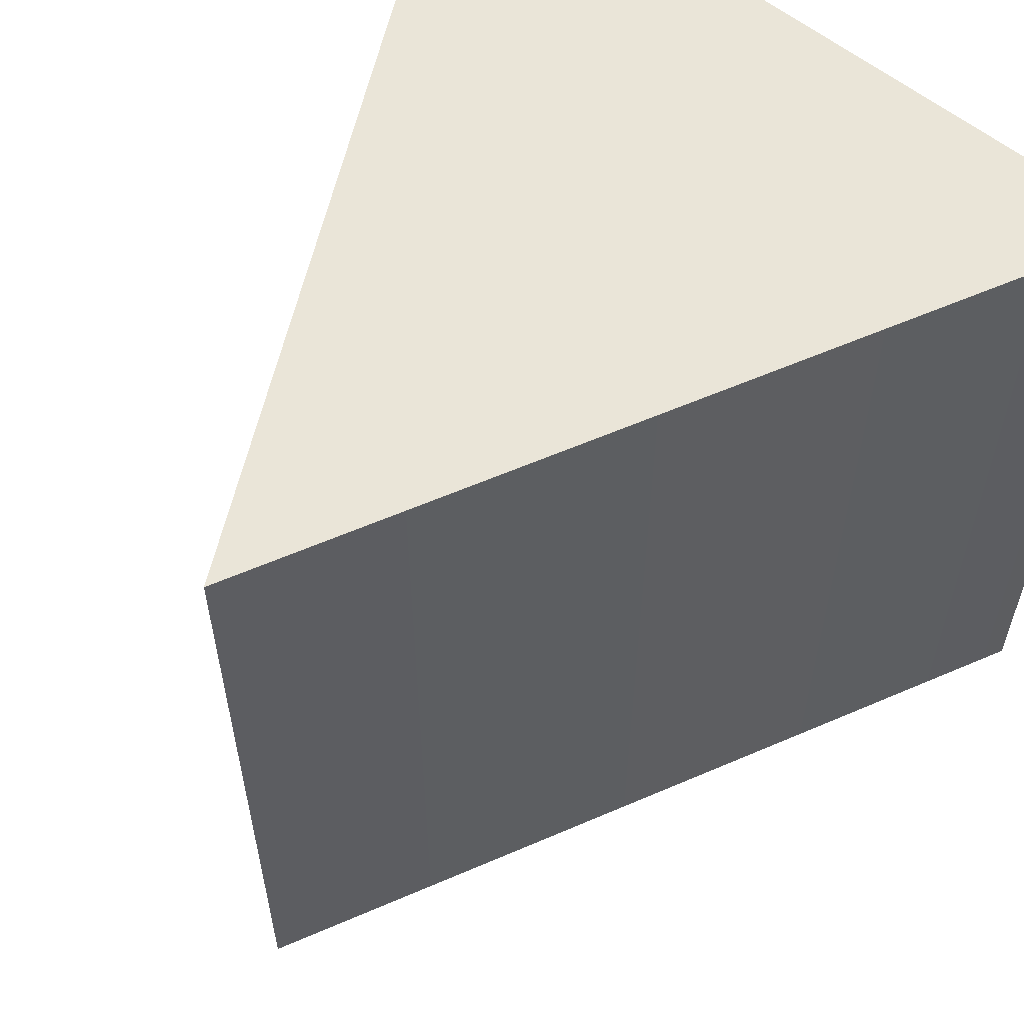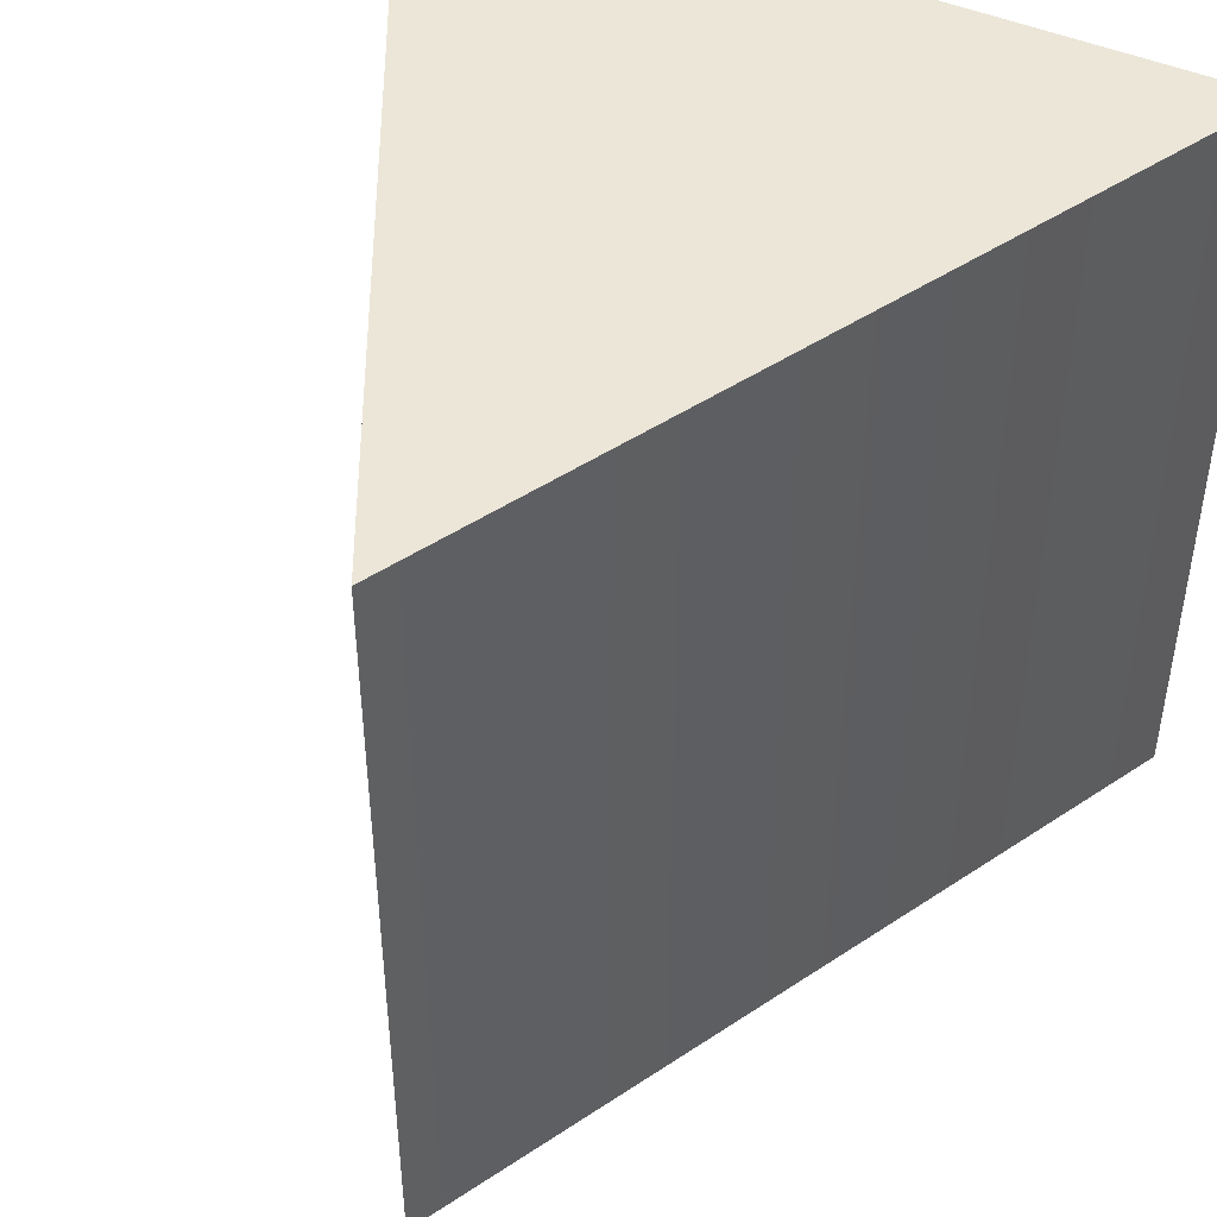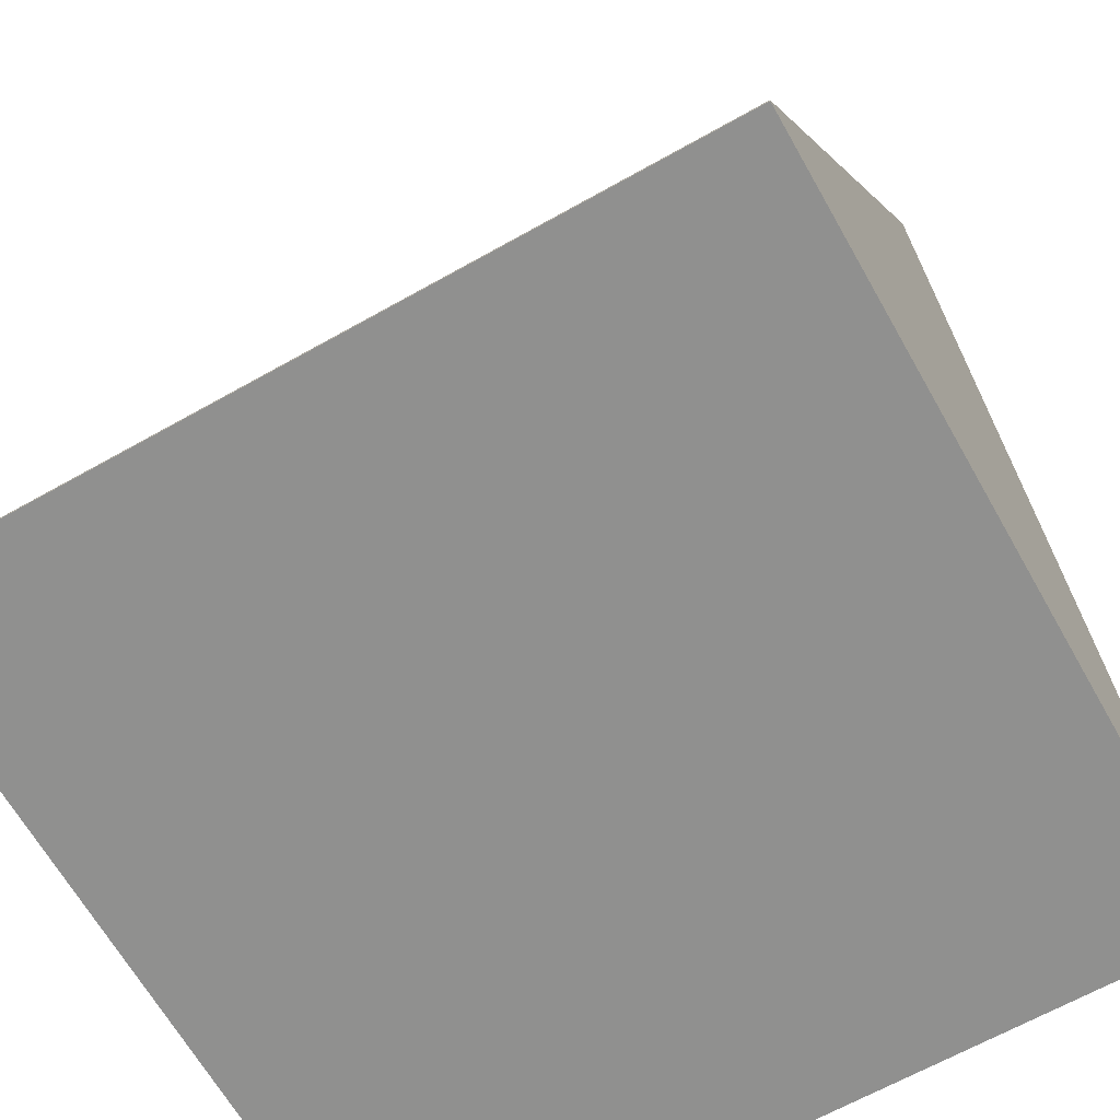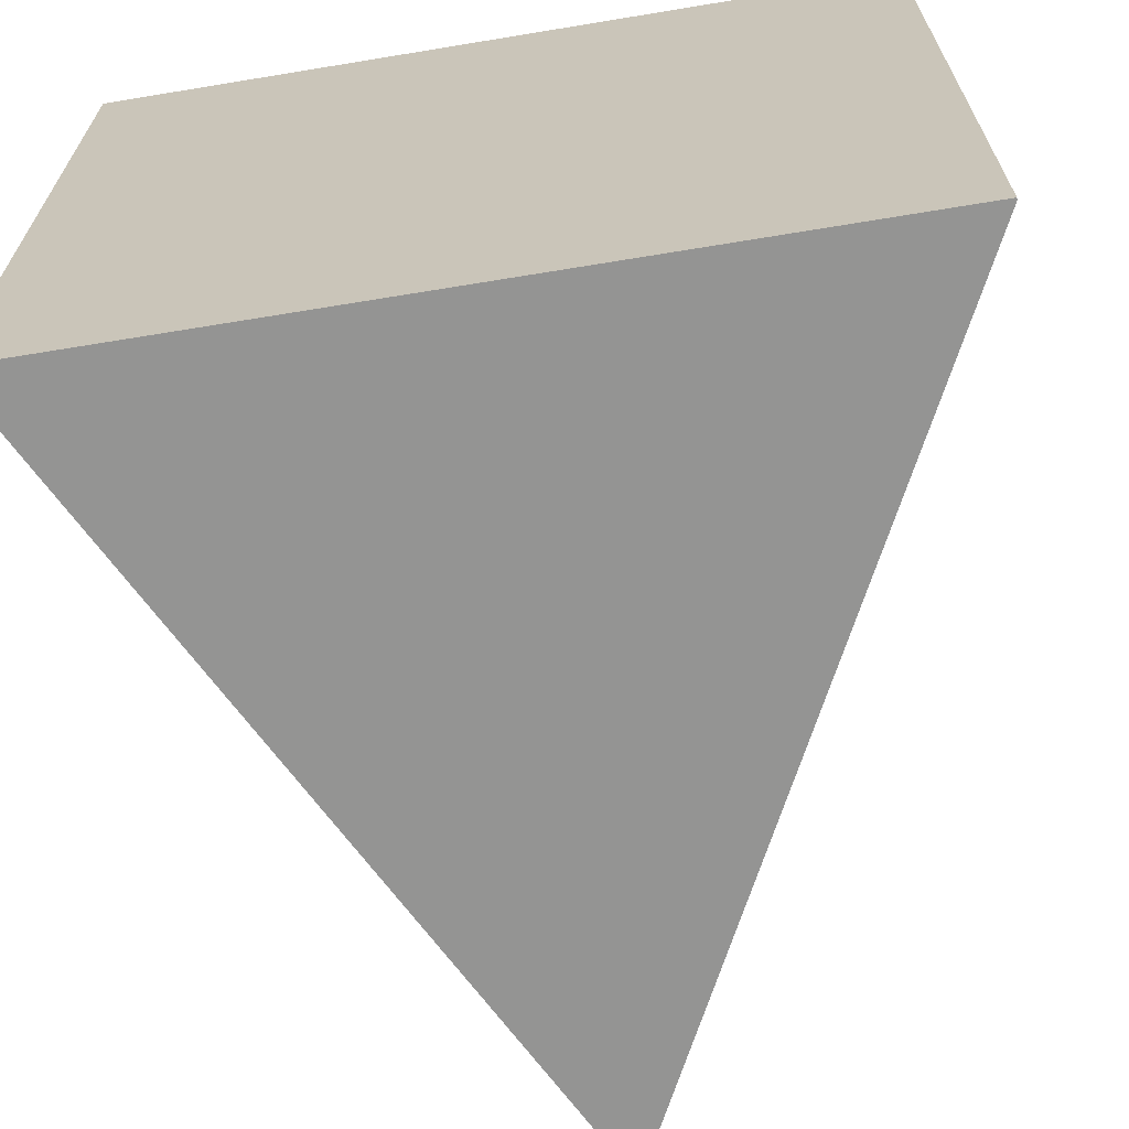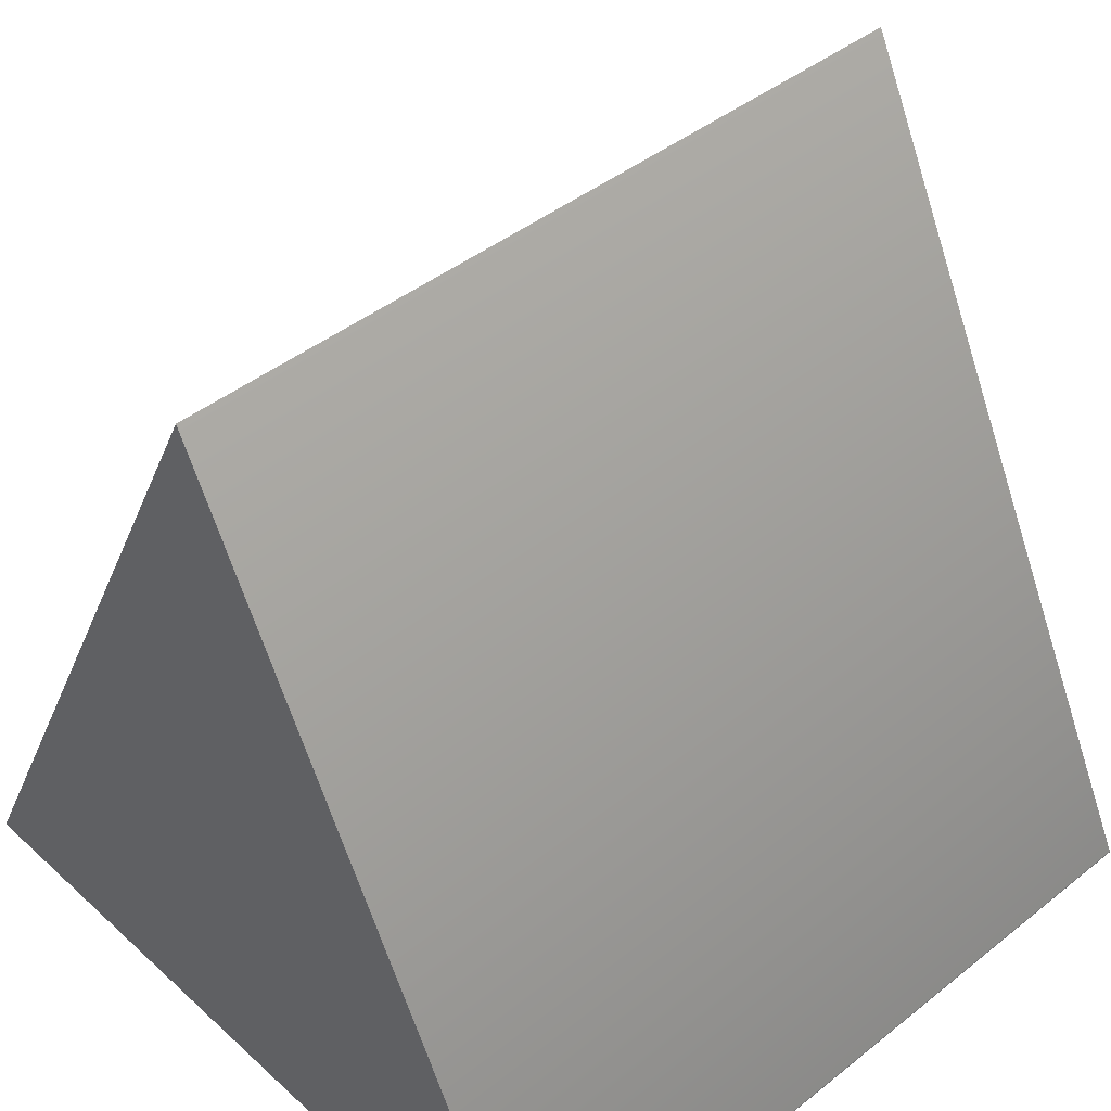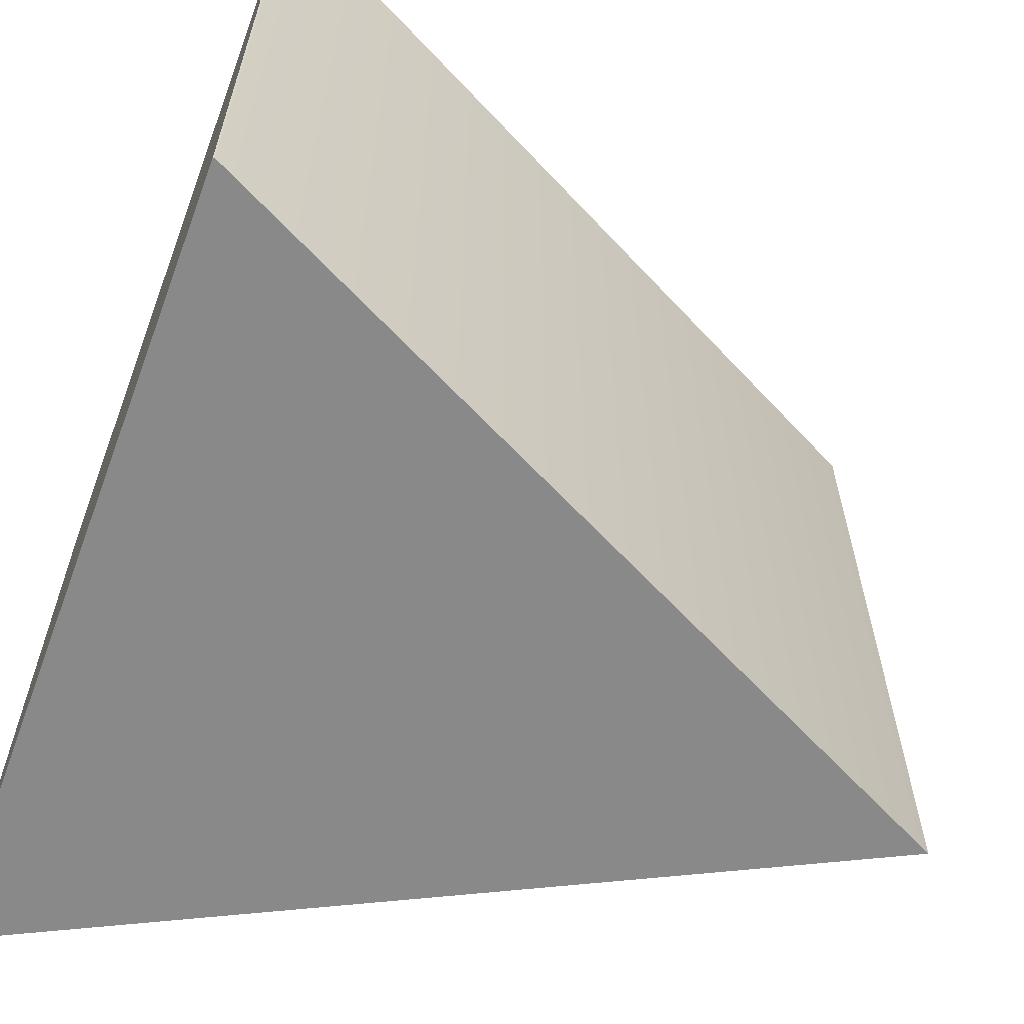
<metadata>
{"format":"obj","ext":"obj","renderer":"f3d","projection":"perspective","resolution":1024,"background":"white","views":[{"elev":59.2,"azim":-140.5,"up":"+Z"},{"elev":46.4,"azim":-153.8,"up":"+Z"},{"elev":-65.5,"azim":119.5,"up":"+Y"},{"elev":-67.0,"azim":9.4,"up":"+Z"},{"elev":43.5,"azim":-133.1,"up":"+Y"},{"elev":-63.2,"azim":69.6,"up":"+Z"}]}
</metadata>
<code>
v -30.01 0.02727 30.09
v -30.01 0.2027 30.09
v 29.99 0.02727 30.09
v 29.99 0.2027 30.09
v 29.99 0.02727 -29.91
v 29.99 0.2027 -29.91
v -30.01 0.02727 -29.91
v -30.01 0.2027 -29.91
v -0.2019 60.03 -29.91
v -0.2019 60.03 30.09
o Cube.6
f 3 4 10 2 1
f 5 6 4 3
f 7 8 9 6 5
f 1 2 8 7
f 10 9 8 2
f 5 3 1 7
f 10 4 6 9

</code>
